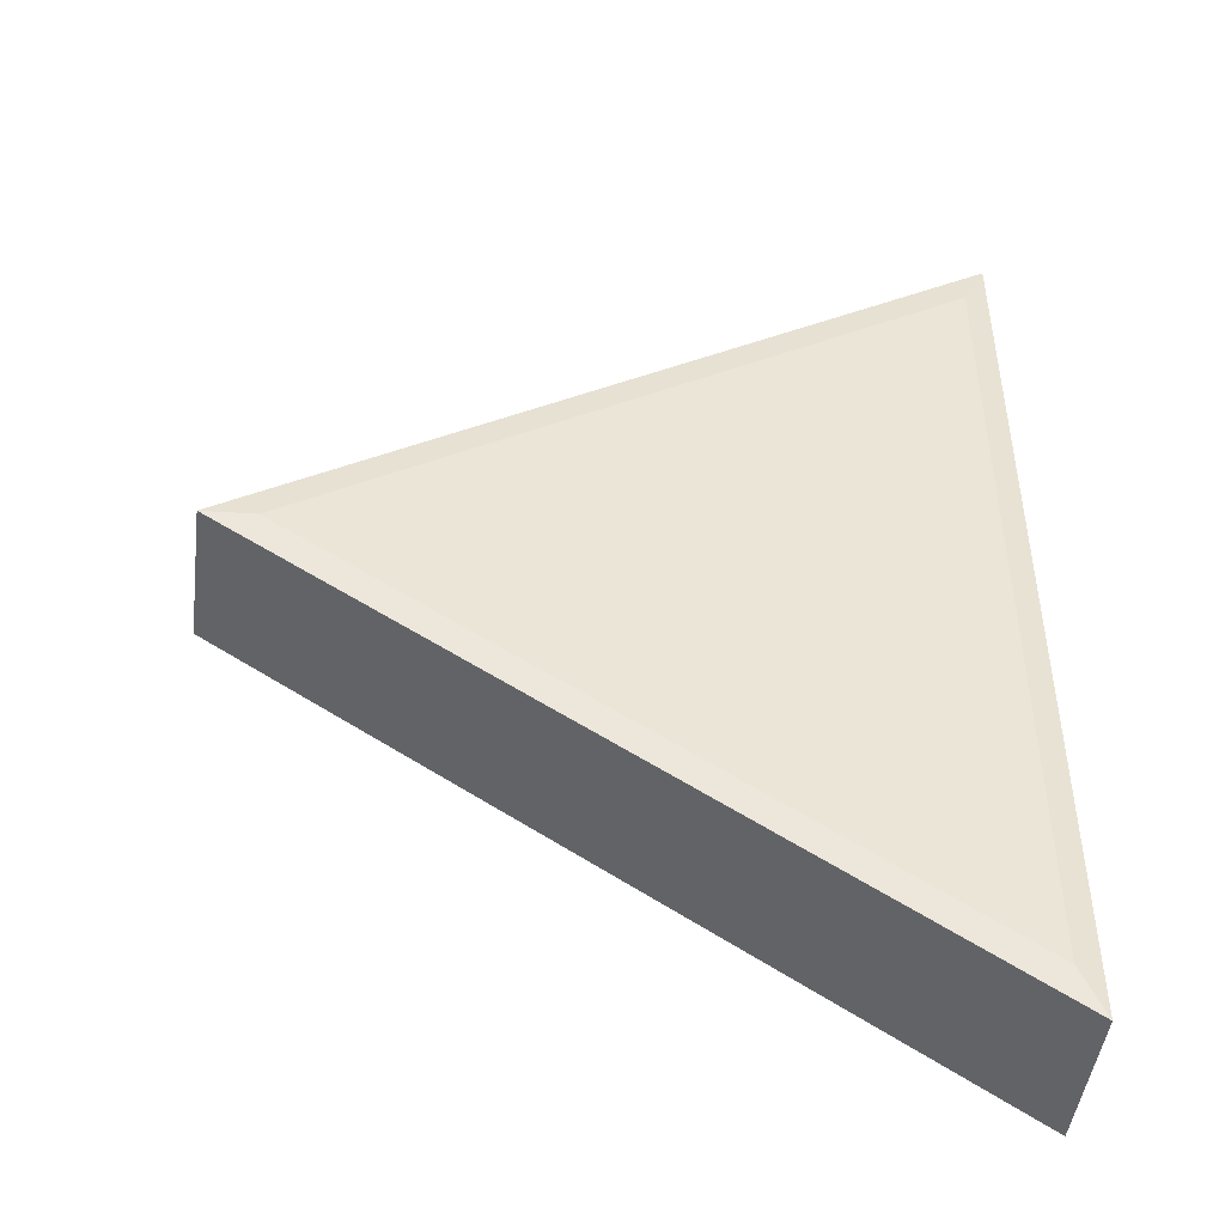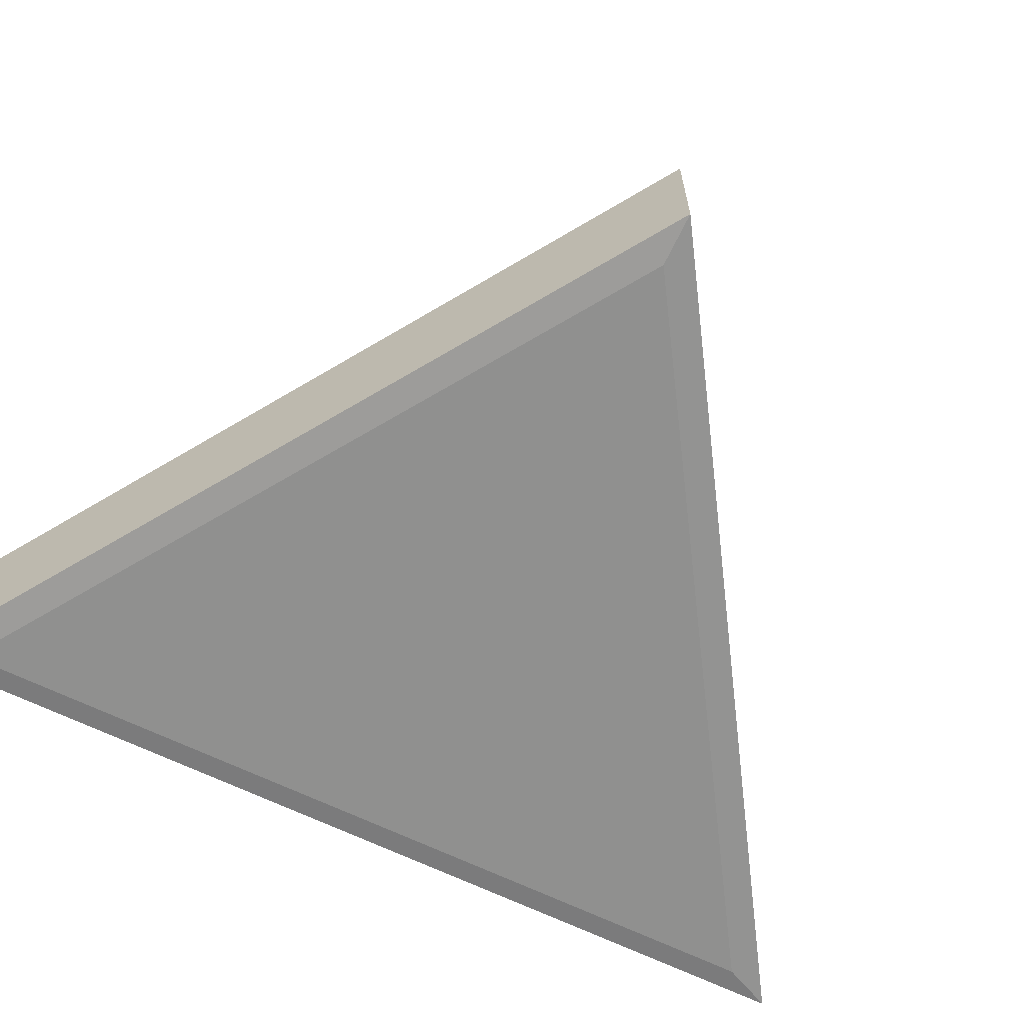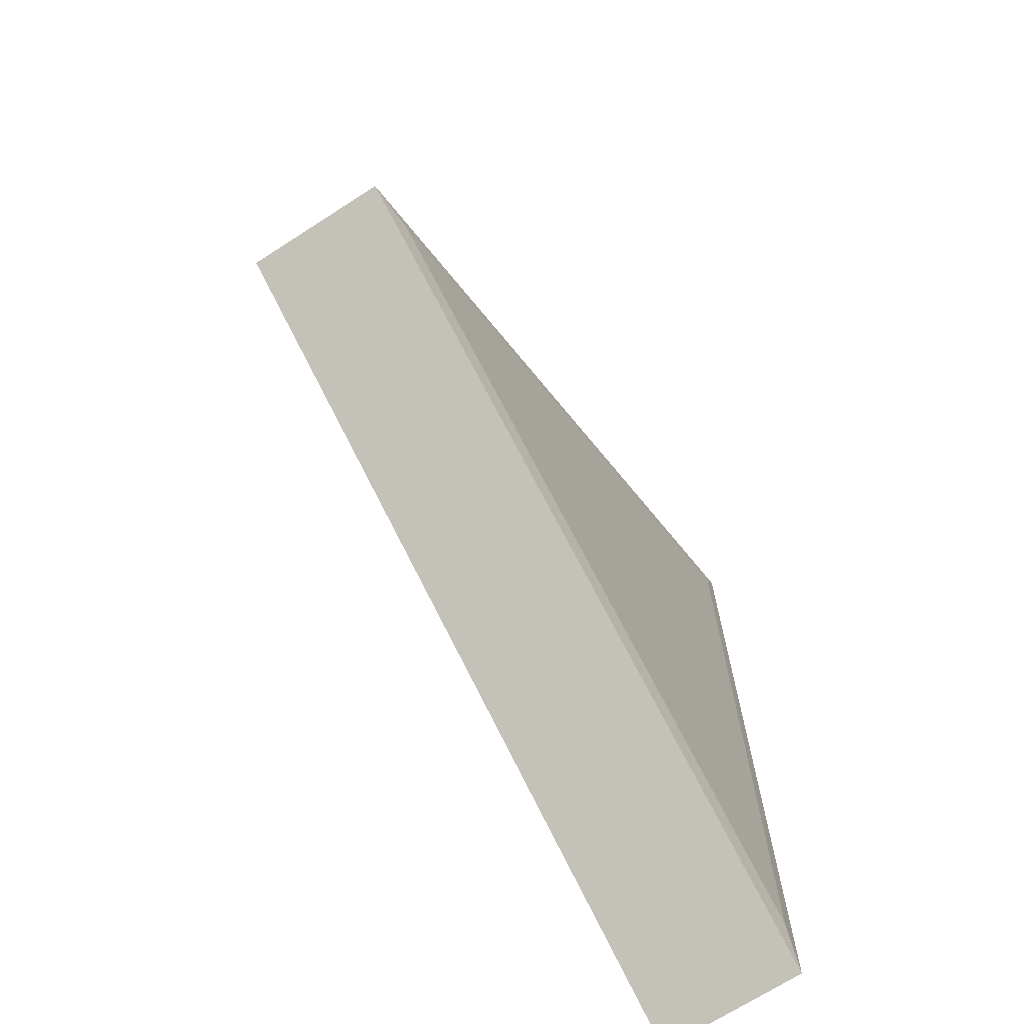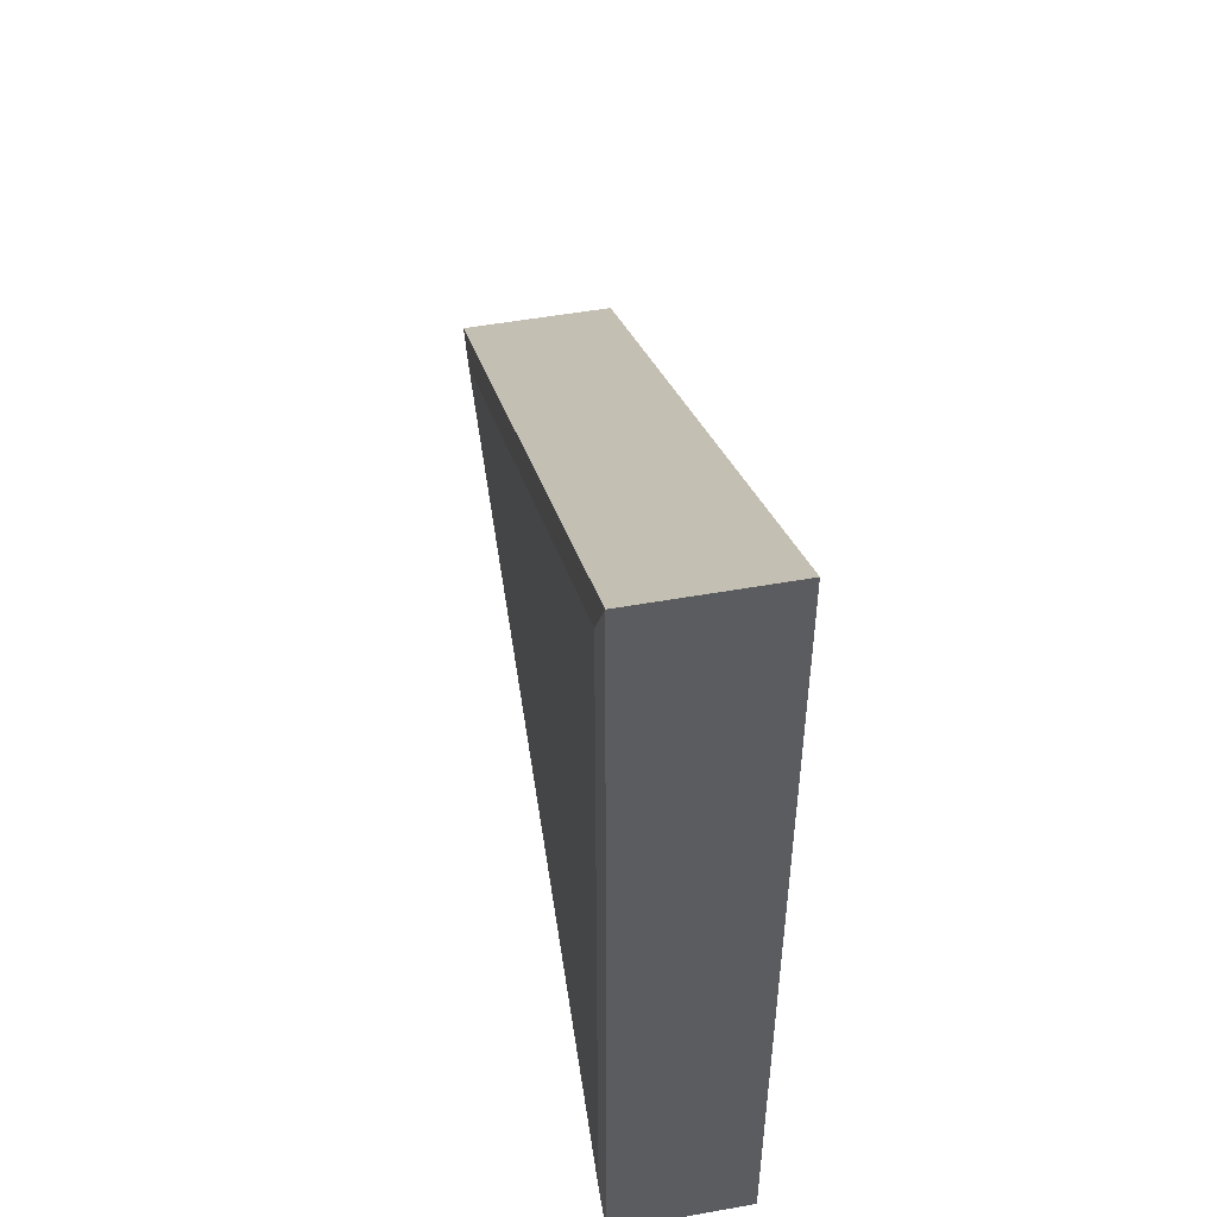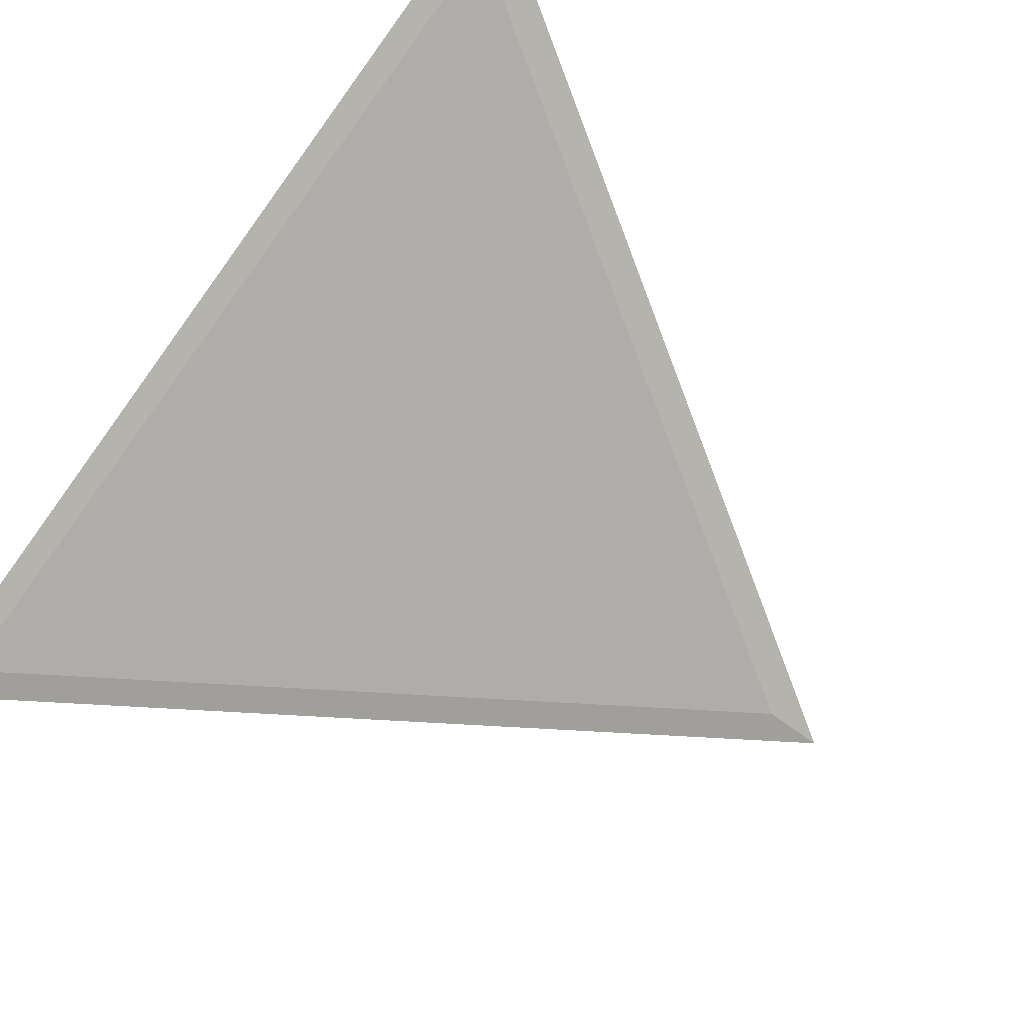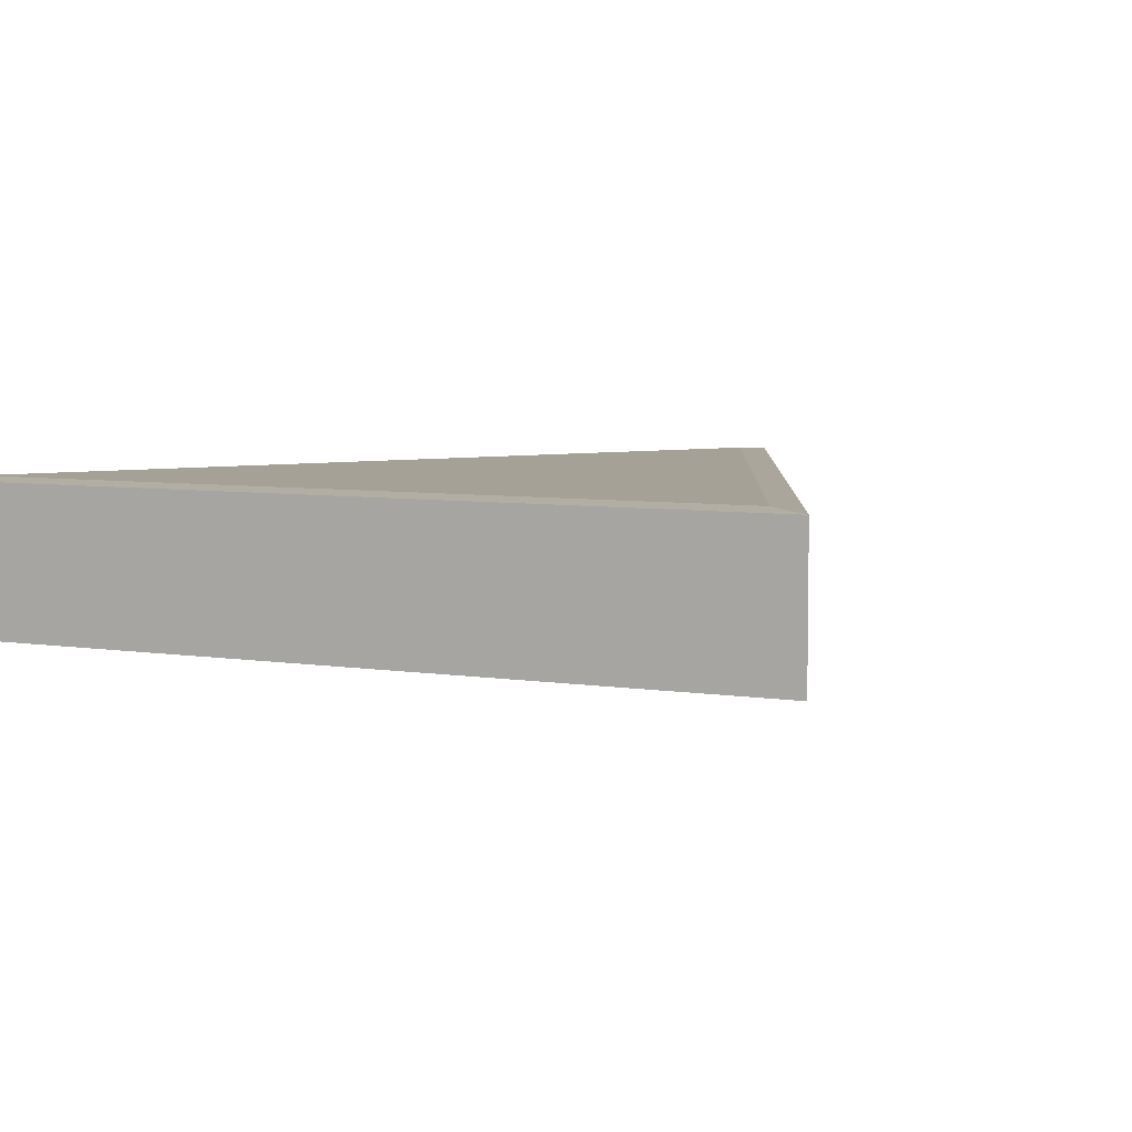
<metadata>
{"format":"obj","ext":"obj","renderer":"f3d","projection":"perspective","resolution":1024,"background":"white","views":[{"elev":-47.0,"azim":172.7,"up":"+Z"},{"elev":-65.5,"azim":63.9,"up":"+Y"},{"elev":-70.2,"azim":122.8,"up":"+Z"},{"elev":51.8,"azim":-100.9,"up":"+Z"},{"elev":-77.3,"azim":-36.1,"up":"+Y"},{"elev":6.0,"azim":59.2,"up":"+Y"}]}
</metadata>
<code>
o Triangle
v -6.8 -0.16 0.8958
v -6.85 -0.1536 1
v -6.8 0.16 0.8958
v -6.85 0.1536 1
v -6.8 -0.16 -0.8958
v -6.85 -0.1536 -1
v -6.8 0.16 -0.8958
v -6.85 0.1536 -1
v -5.414 -0.16 0
v -5.302 -0.1536 0
v -5.414 0.16 0
v -5.302 0.1536 0
f 10 12 4 2
f 11 7 3
f 2 4 8 6
f 6 8 12 10
f 5 1 2 6
f 3 7 8 4
f 7 11 12 8
f 1 9 10 2
f 11 3 4 12
f 9 5 6 10
f 5 9 1

</code>
